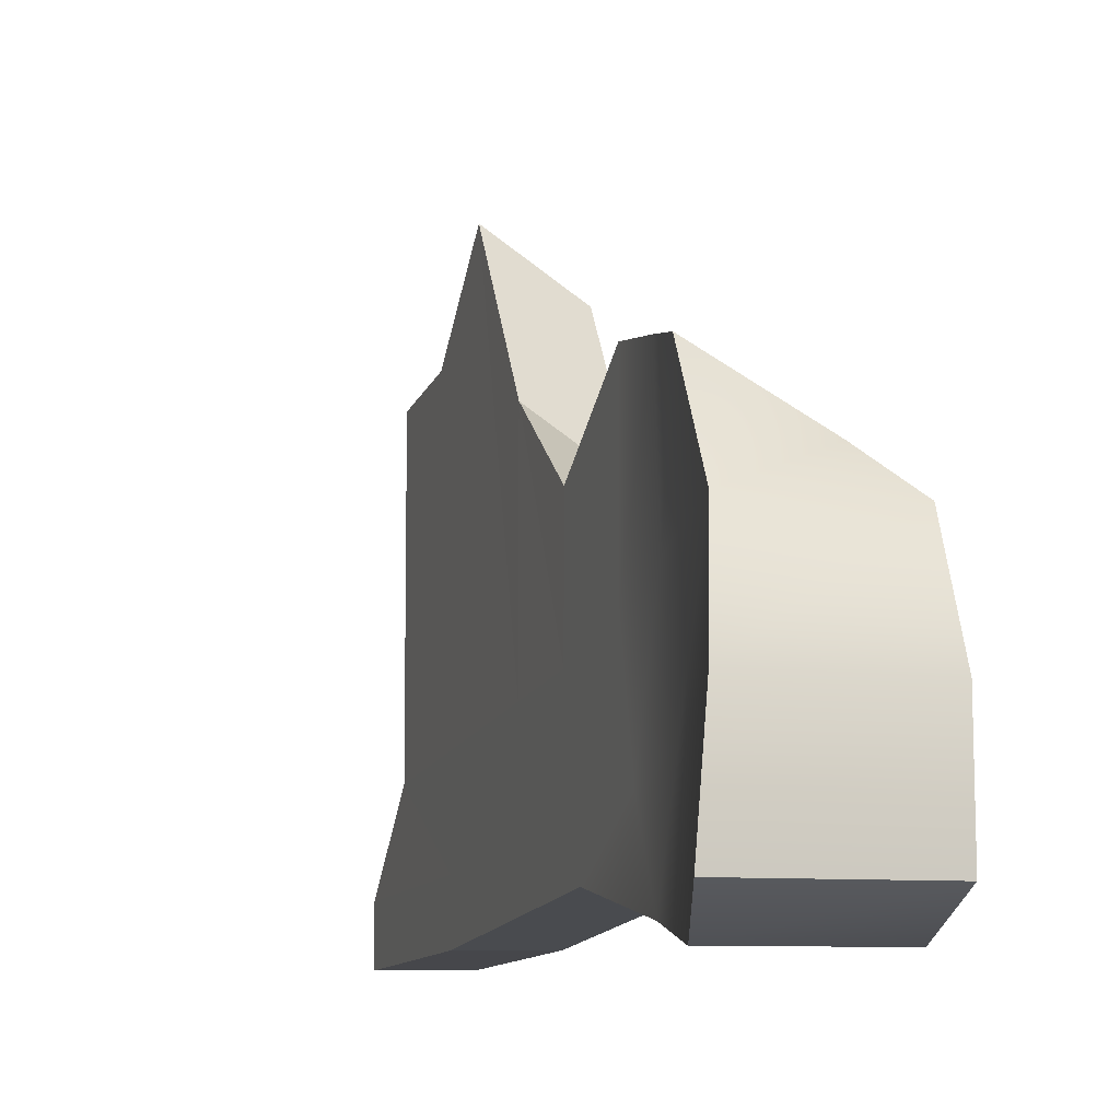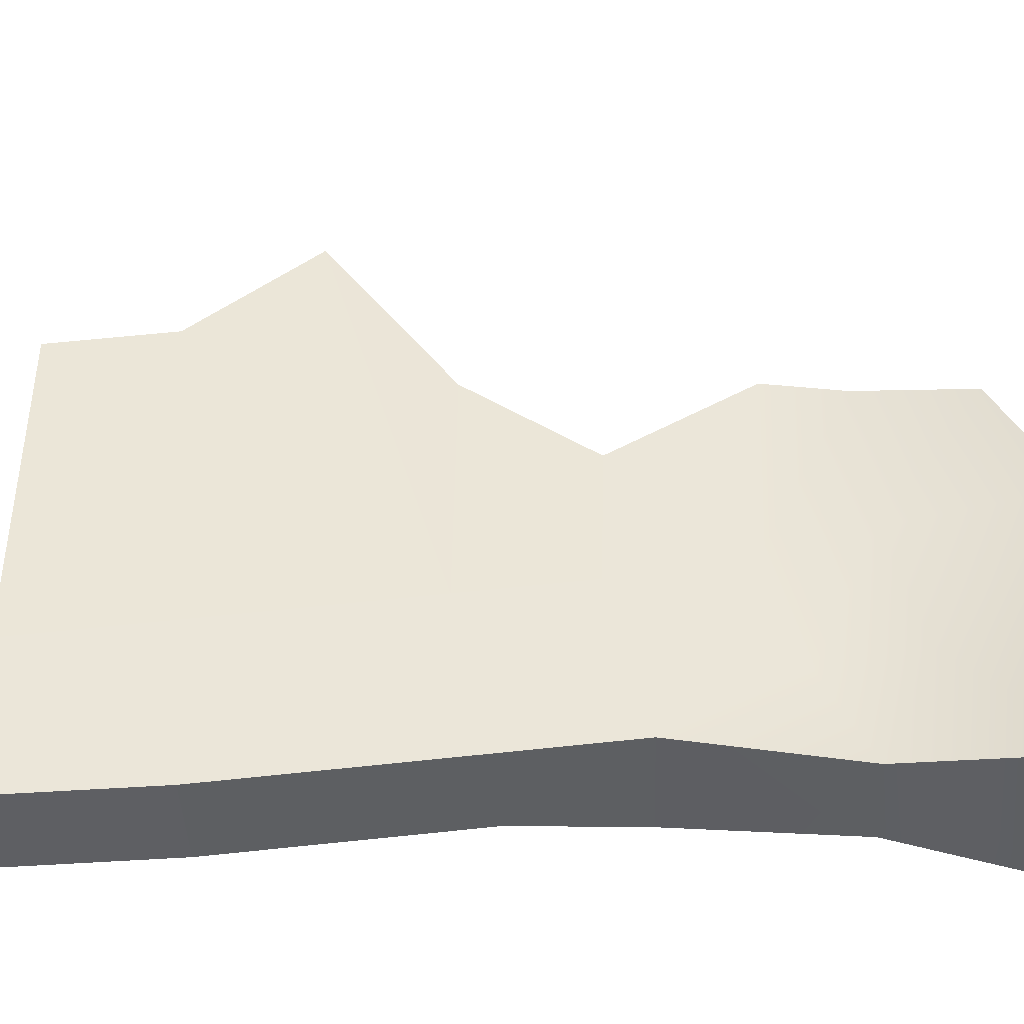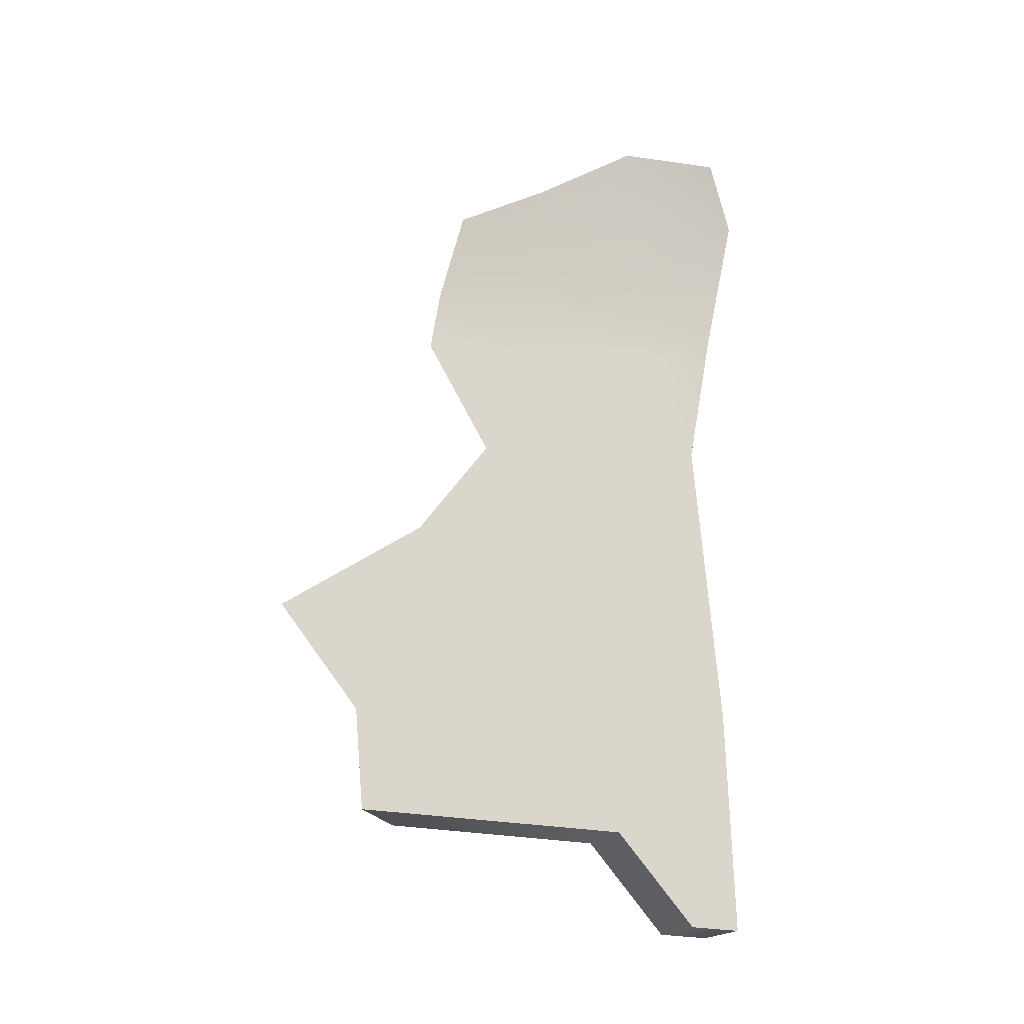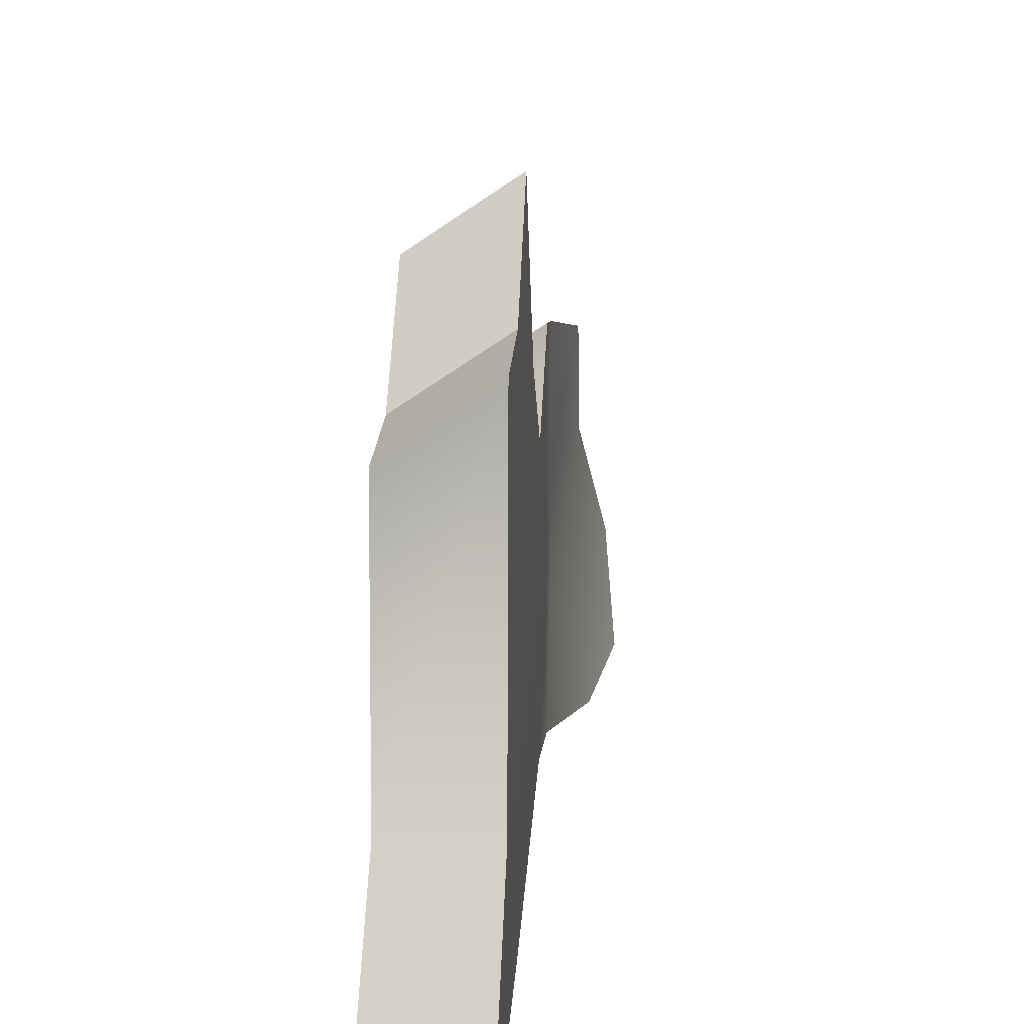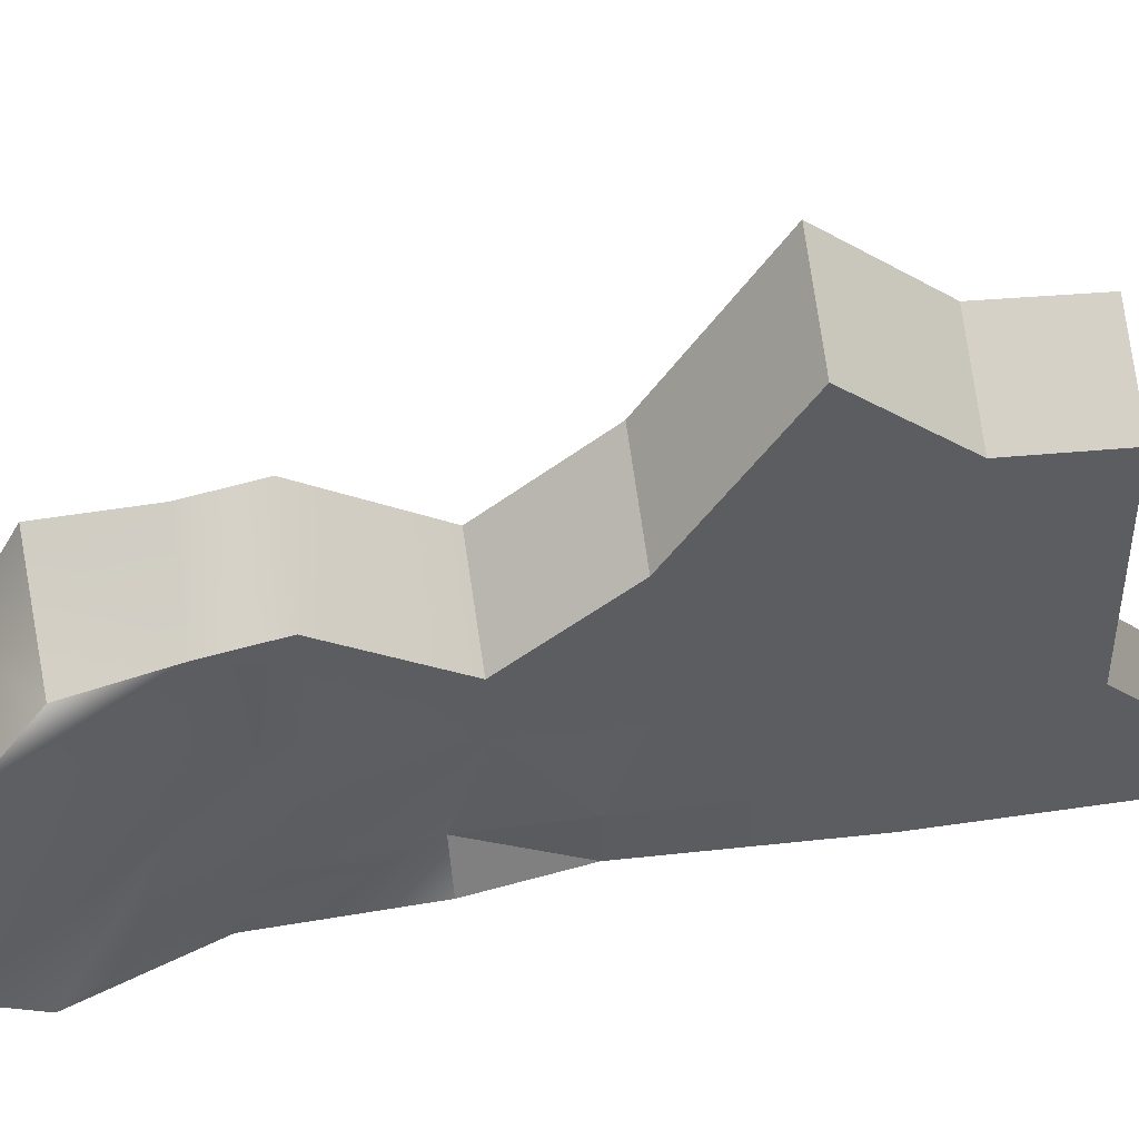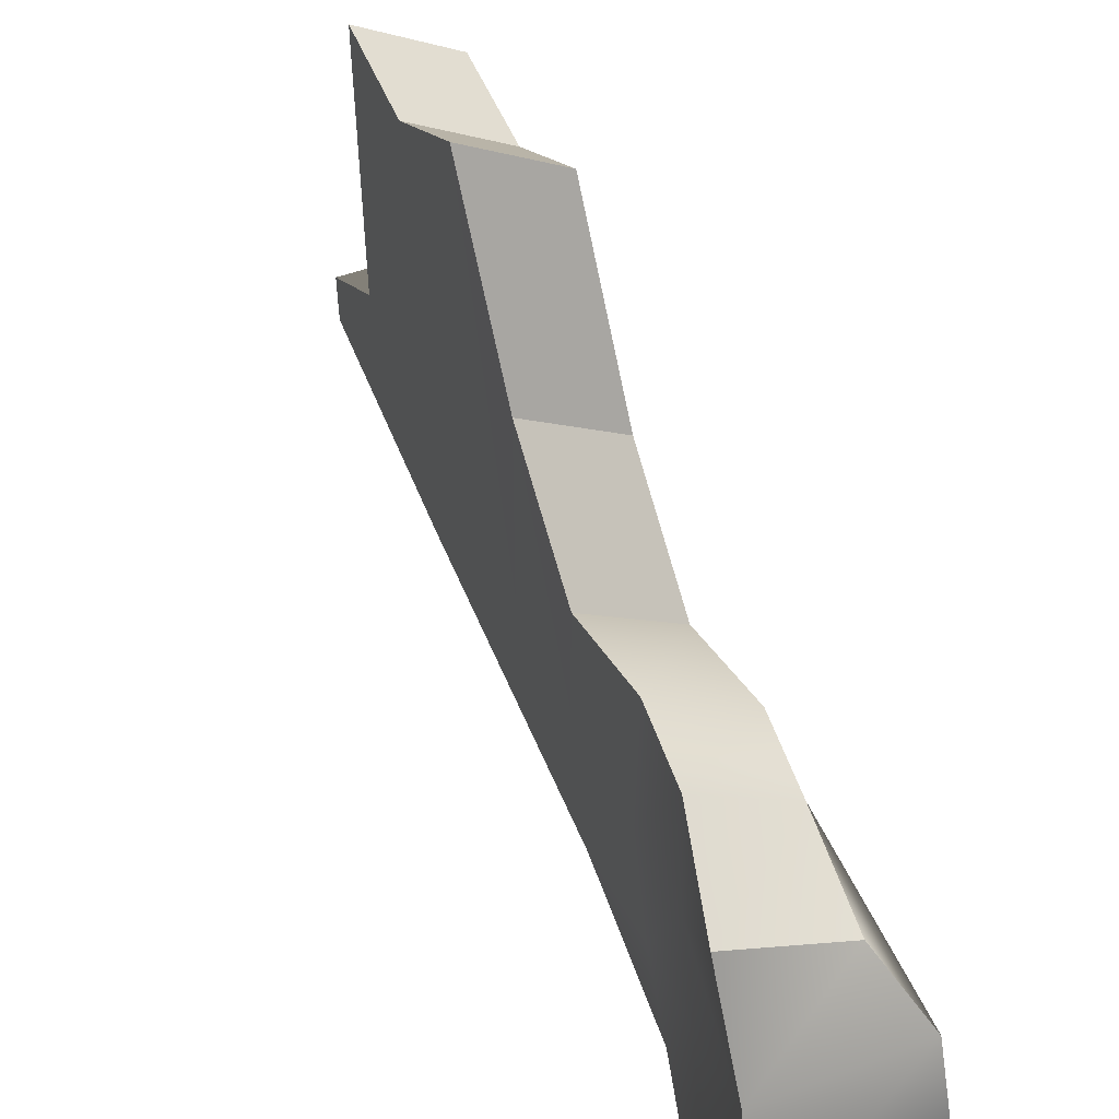
<metadata>
{"format":"obj","ext":"obj","renderer":"f3d","projection":"perspective","resolution":1024,"background":"white","views":[{"elev":-8.3,"azim":-19.3,"up":"+Y"},{"elev":-42.1,"azim":-91.1,"up":"+Y"},{"elev":-22.7,"azim":-109.0,"up":"+Z"},{"elev":13.2,"azim":-179.6,"up":"+Y"},{"elev":48.1,"azim":76.0,"up":"+Y"},{"elev":54.8,"azim":-23.5,"up":"+Y"}]}
</metadata>
<code>
v  -297.6 10.43 463.6
v  -297.3 9.132 457.8
v  -297.3 1.44 459.7
v  -297.6 2.737 465.5
v  -291.8 2.786 465.8
v  -290.8 1.489 460.1
v  -291.5 9.181 458.1
v  -291.8 10.48 463.9
v  -297.6 19.75 462.8
v  -291.8 15.86 463.2
v  -291.6 16.52 458.5
v  -297.4 20.4 458.2
v  -301.1 4.403 477.4
v  -290.3 4.451 476.6
v  -290.2 11.55 473.5
v  -299.4 11.51 473.3
v  -297.4 -4.114 462.5
v  -291.7 -4.066 462.9
v  -290.1 -5.293 471.8
v  -300.1 -5.341 472.6
v  -295.5 4.306 420.4
v  -289.8 4.354 420.8
v  -289.4 -1.606 414
v  -295.2 -1.655 413.7
v  -297 1.394 452.2
v  -296.9 7.354 449.9
v  -291.1 7.403 450.2
v  -290.8 1.443 452.6
v  -299.3 18.4 469.3
v  -292.1 14.51 469.5
v  -291.2 11.64 450.4
v  -297 15.53 450.1
v  -297 -2.36 452.2
v  -289.8 -2.312 452.5
v  -290.3 -3.004 476.6
v  -301.8 -3.053 477.4
v  -295.6 24.39 420.6
v  -289.8 20.5 421
v  -289.4 -5.361 414
v  -295.2 -5.409 413.6
v  -296.6 20.77 442.7
v  -296.6 6.592 442.5
v  -290.9 16.89 443.1
v  -290.8 6.641 442.9
v  -290.7 0.6806 445.2
v  -290.8 -3.074 445.1
v  -296.6 -3.122 444.8
v  -296.7 0.6322 444.9
v  -296.3 31.17 435.4
v  -296.2 5.83 435.1
v  -290.5 27.29 435.7
v  -290.4 5.878 435.5
v  -290.5 -0.0816 437.8
v  -290.5 -3.836 437.8
v  -296.3 -3.885 437.4
v  -296.3 -0.1301 437.5
v  -296 25.15 428
v  -295.9 5.068 427.8
v  -290.2 21.26 428.3
v  -290.1 5.116 428.1
v  -290.2 -0.8438 430.5
v  -290.2 -4.598 430.4
v  -295.9 -4.647 430.1
v  -296 -0.8923 430.1
o Object022
g Object022
f 1 2 3
f 3 4 1
f 5 6 7
f 7 8 5
f 9 10 11
f 11 12 9
f 13 14 15
f 15 16 13
f 17 18 19
f 19 20 17
f 21 22 23
f 23 24 21
f 16 1 4
f 4 13 16
f 25 3 2
f 2 26 25
f 14 5 8
f 8 15 14
f 27 7 6
f 6 28 27
f 29 30 10
f 10 9 29
f 31 32 12
f 12 11 31
f 33 34 18
f 18 17 33
f 35 36 20
f 20 19 35
f 9 12 2
f 2 1 9
f 17 20 4
f 4 3 17
f 19 18 6
f 6 5 19
f 11 10 8
f 8 7 11
f 36 35 14
f 14 13 36
f 30 29 16
f 16 15 30
f 37 38 22
f 22 21 37
f 39 40 24
f 24 23 39
f 29 9 1
f 1 16 29
f 20 36 13
f 13 4 20
f 33 17 3
f 3 25 33
f 12 32 26
f 26 2 12
f 35 19 5
f 5 14 35
f 10 30 15
f 15 8 10
f 31 11 7
f 7 27 31
f 18 34 28
f 28 6 18
f 26 32 41
f 41 42 26
f 32 31 43
f 43 41 32
f 31 27 44
f 44 43 31
f 27 28 45
f 45 44 27
f 28 34 46
f 46 45 28
f 34 33 47
f 47 46 34
f 33 25 48
f 48 47 33
f 25 26 42
f 42 48 25
f 42 41 49
f 49 50 42
f 41 43 51
f 51 49 41
f 43 44 52
f 52 51 43
f 44 45 53
f 53 52 44
f 45 46 54
f 54 53 45
f 46 47 55
f 55 54 46
f 47 48 56
f 56 55 47
f 48 42 50
f 50 56 48
f 50 49 57
f 57 58 50
f 49 51 59
f 59 57 49
f 51 52 60
f 60 59 51
f 52 53 61
f 61 60 52
f 53 54 62
f 62 61 53
f 54 55 63
f 63 62 54
f 55 56 64
f 64 63 55
f 56 50 58
f 58 64 56
f 58 57 37
f 37 21 58
f 57 59 38
f 38 37 57
f 59 60 22
f 22 38 59
f 60 61 23
f 23 22 60
f 61 62 39
f 39 23 61
f 62 63 40
f 40 39 62
f 63 64 24
f 24 40 63
f 64 58 21
f 21 24 64

</code>
